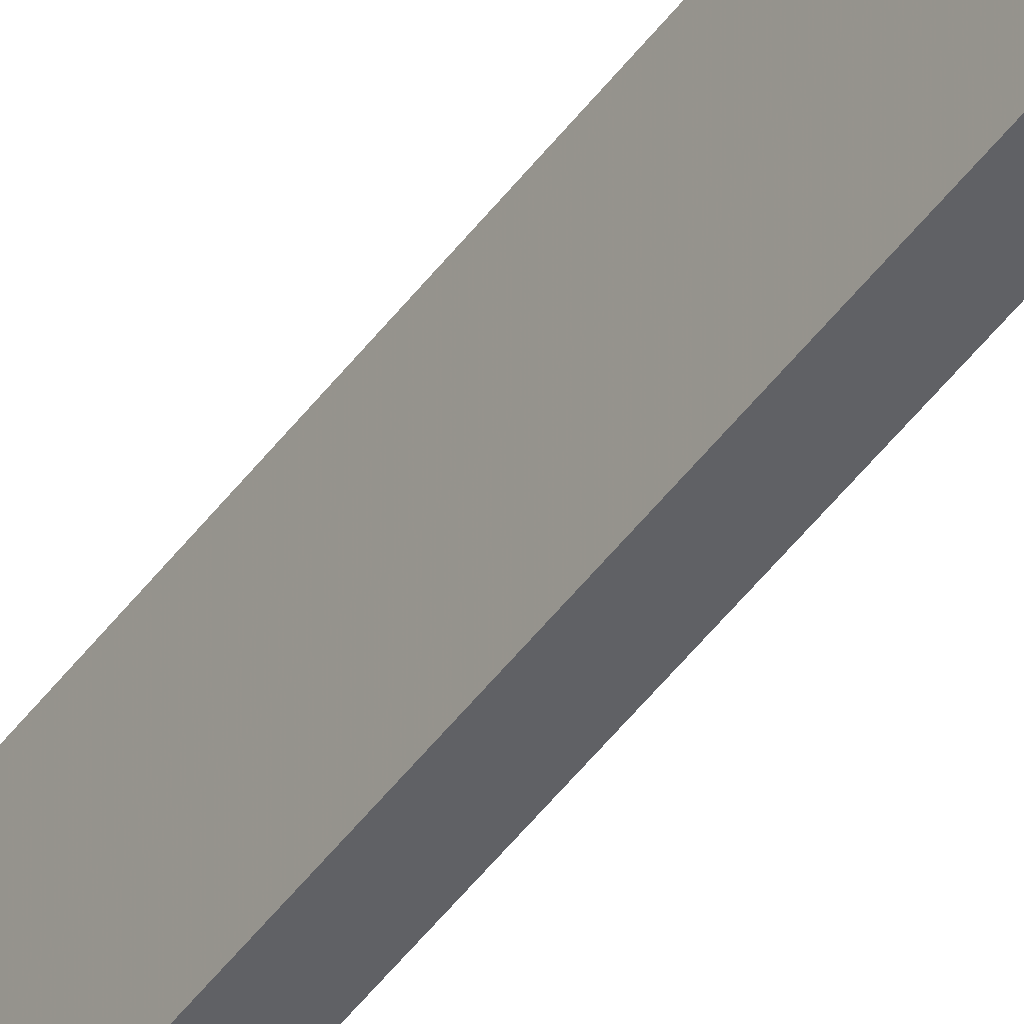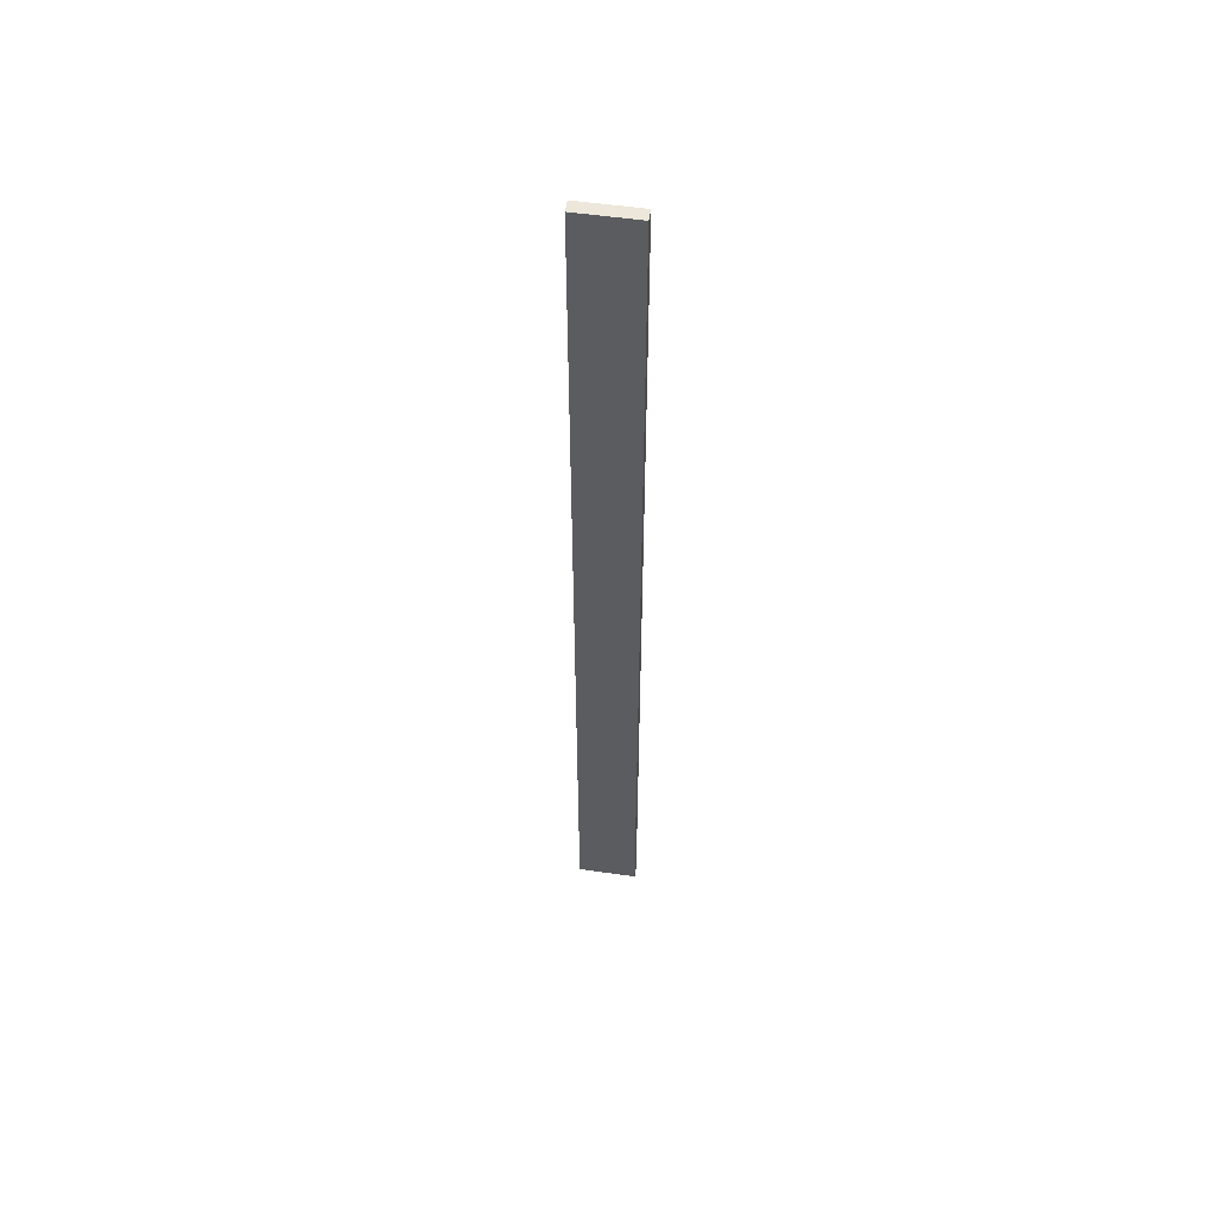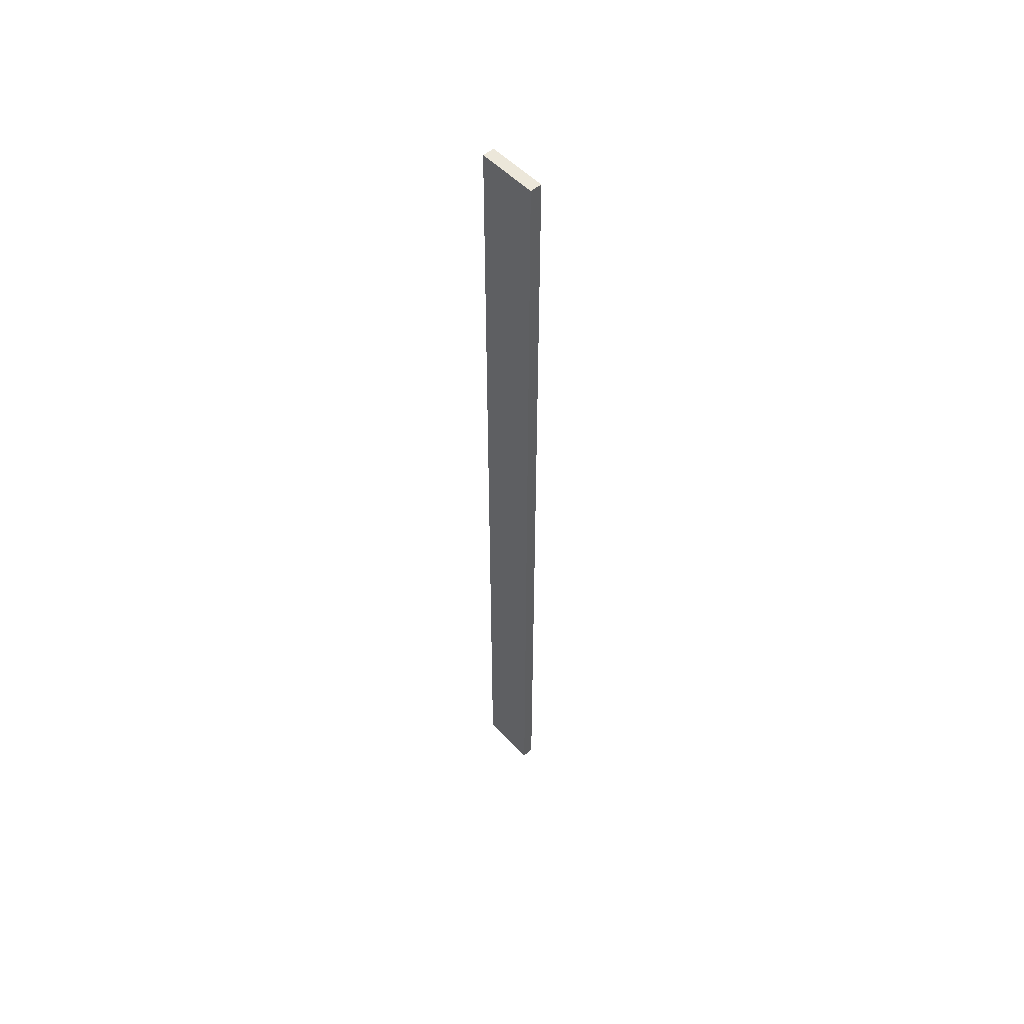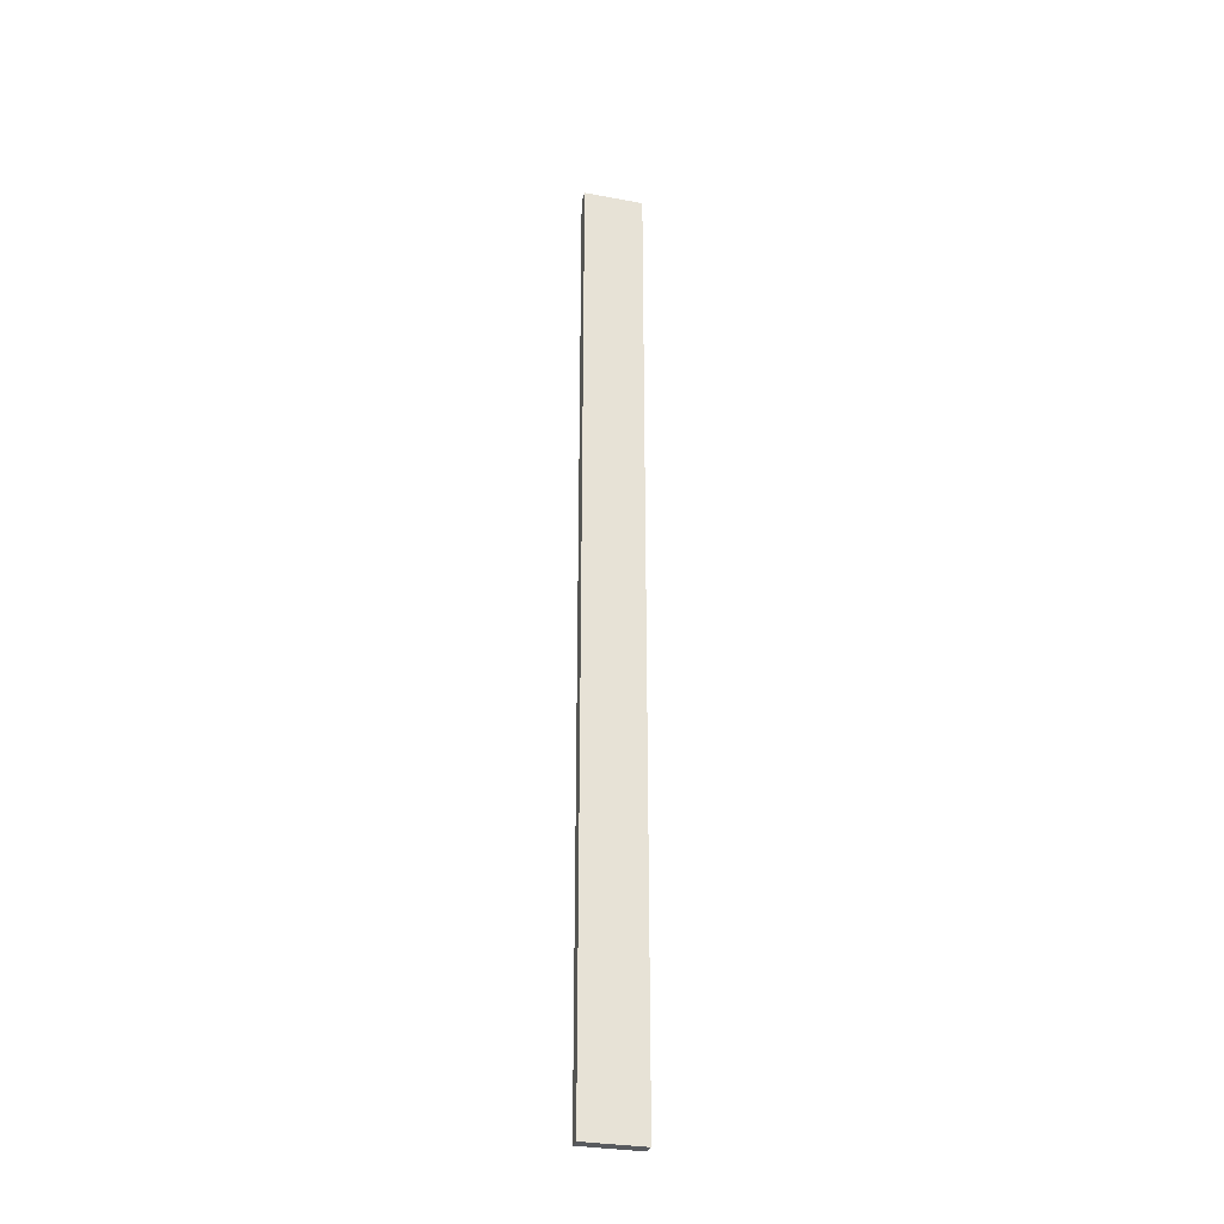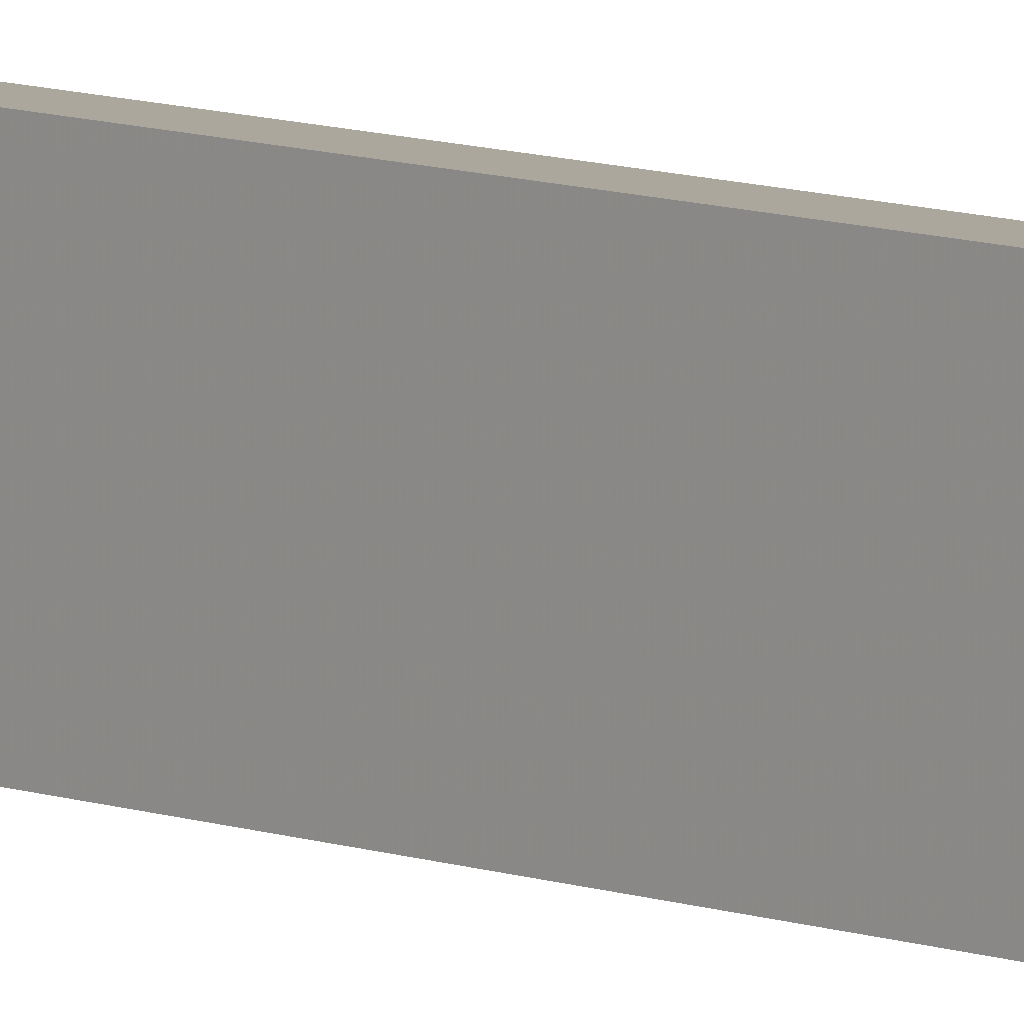
<metadata>
{"format":"obj","ext":"obj","renderer":"f3d","projection":"perspective","resolution":1024,"background":"white","views":[{"elev":-47.6,"azim":145.5,"up":"+Y"},{"elev":54.1,"azim":-81.3,"up":"+Z"},{"elev":53.0,"azim":137.9,"up":"+Z"},{"elev":-30.7,"azim":75.0,"up":"+Z"},{"elev":8.3,"azim":-43.2,"up":"+Y"}]}
</metadata>
<code>
o Cubo.004_Cubo.005
v 2.6 0.5 5
v 2.6 0.5 -3
v 2.6 -0 -3
v 2.6 0 5
v 2.7 0.5 -3
v 2.7 -0 -3
v 2.7 0.5 5
v 2.7 0 5
f 1 2 3 4
f 2 5 6 3
f 5 7 8 6
f 7 1 4 8
f 4 3 6 8
f 2 1 7 5

</code>
